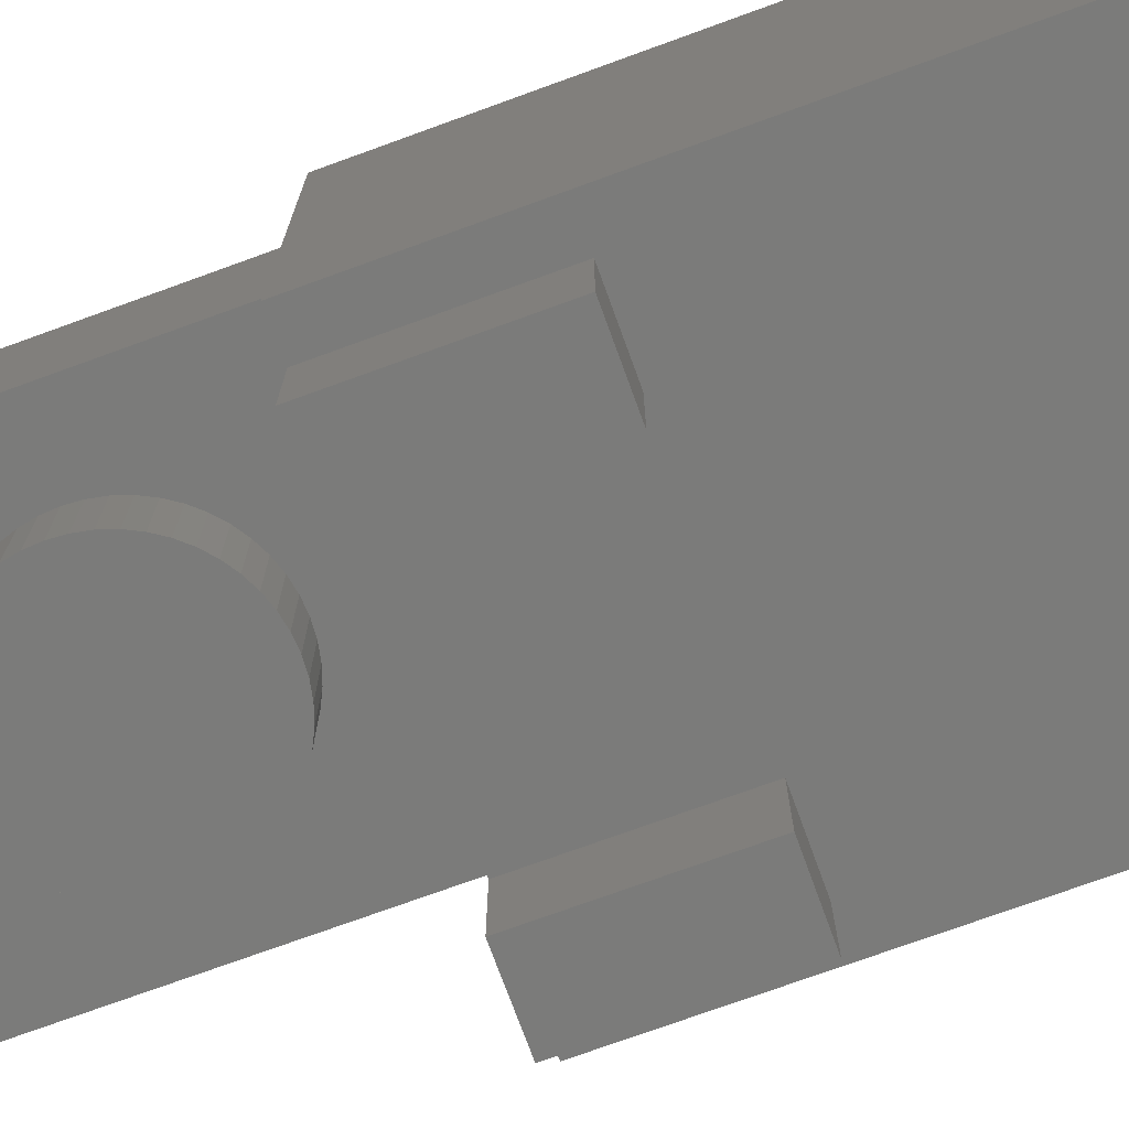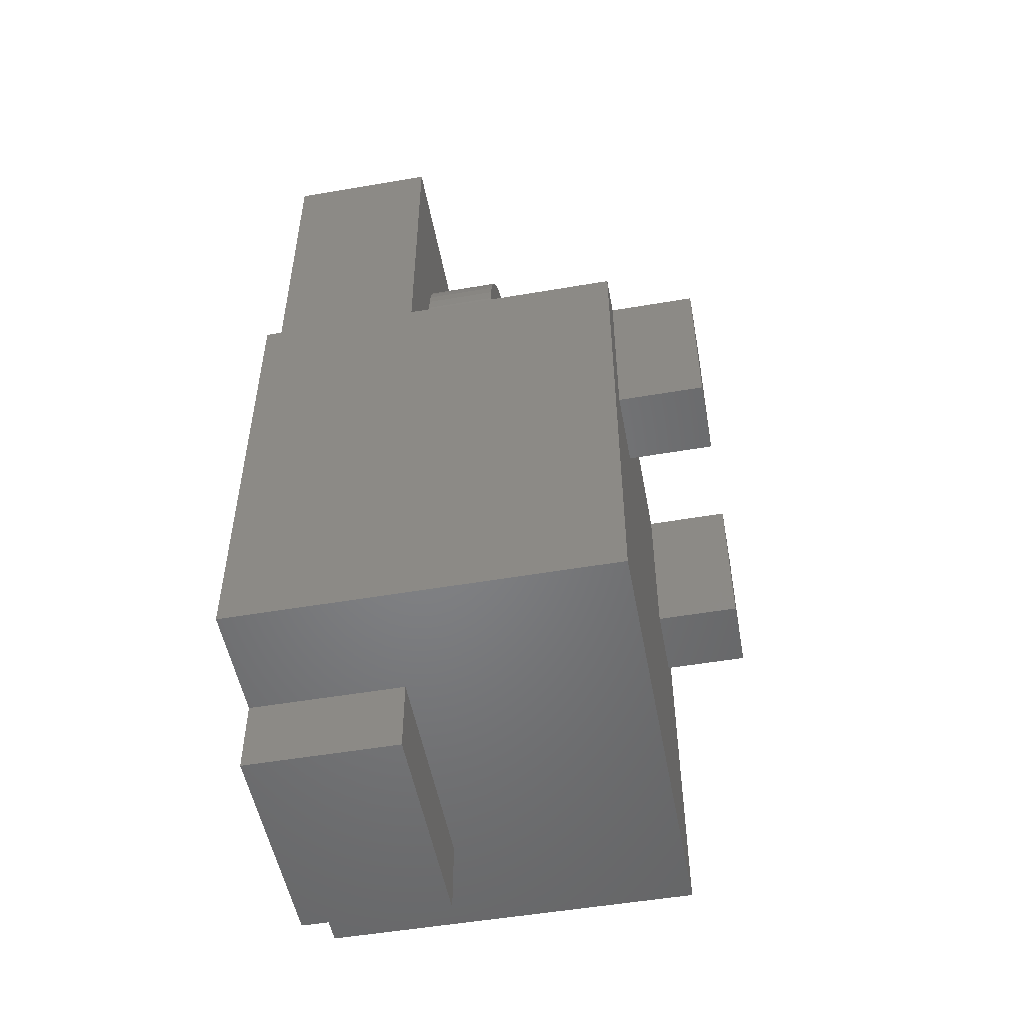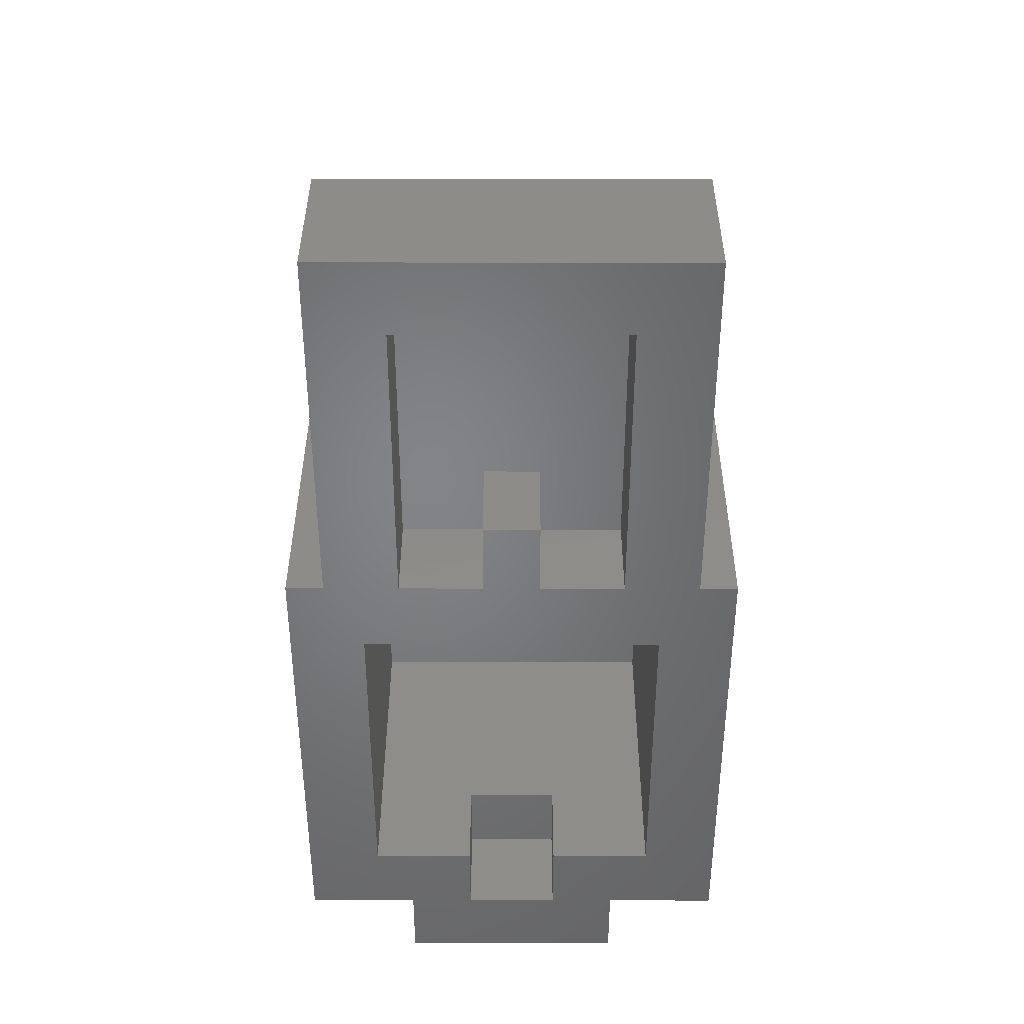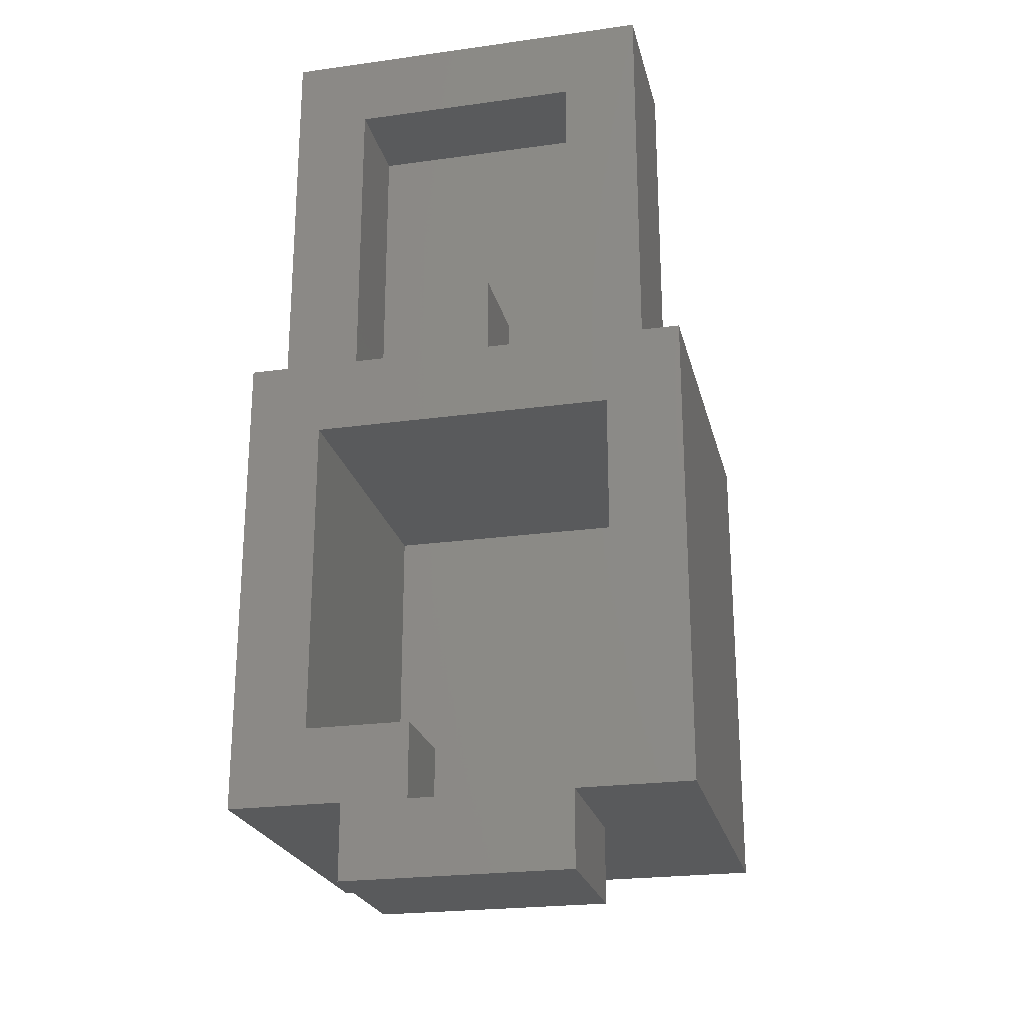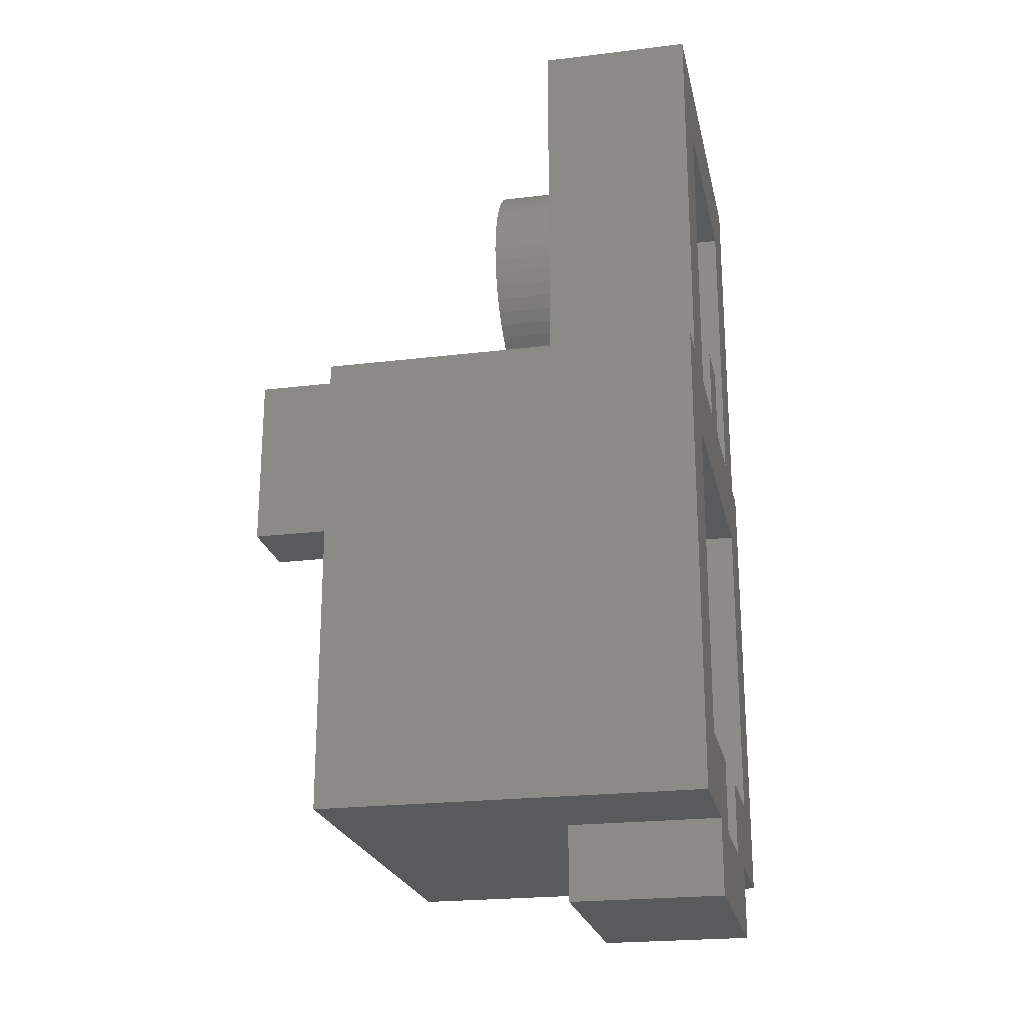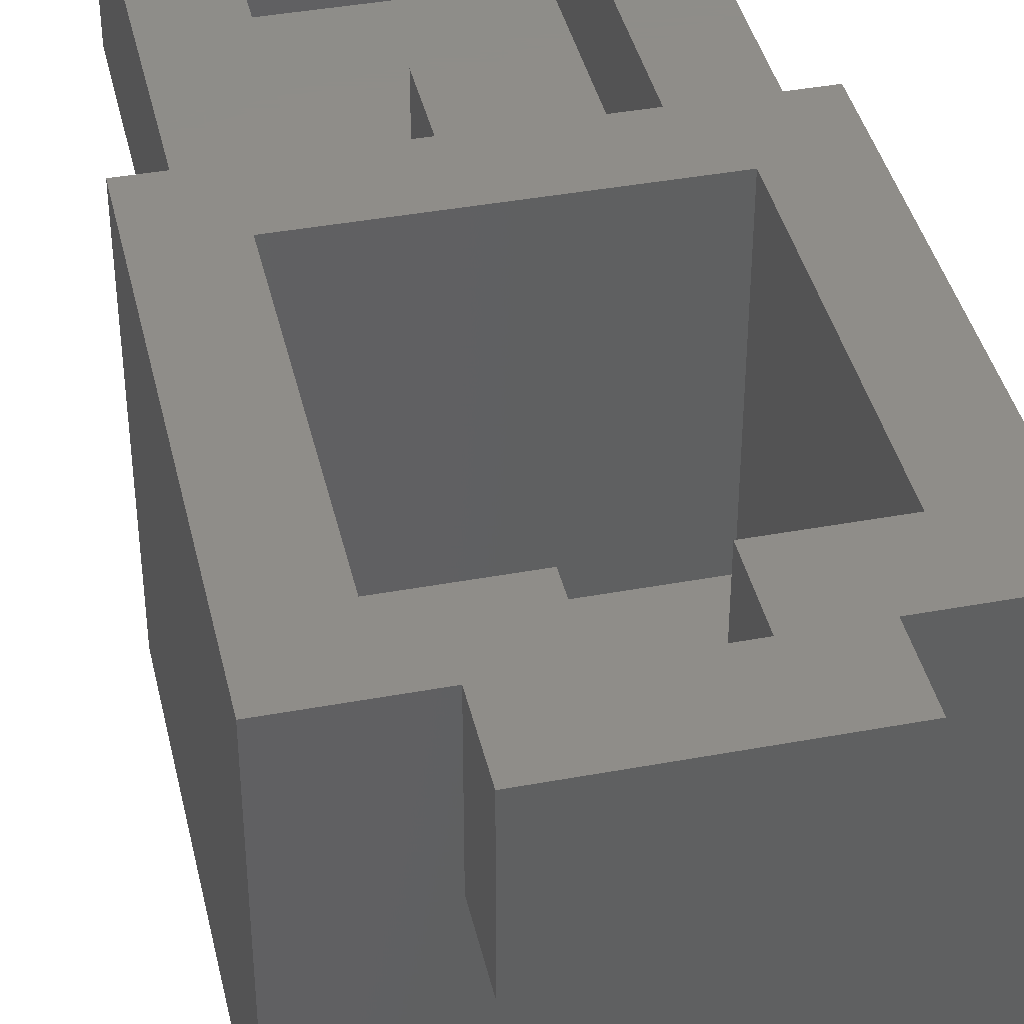
<metadata>
{"format":"stl","ext":"stl","renderer":"f3d","projection":"perspective","resolution":1024,"background":"white","views":[{"elev":-74.1,"azim":110.0,"up":"+Y"},{"elev":-51.8,"azim":-79.5,"up":"+Z"},{"elev":38.3,"azim":-179.9,"up":"+Z"},{"elev":-23.5,"azim":-166.9,"up":"+Z"},{"elev":-22.6,"azim":101.8,"up":"+Z"},{"elev":40.5,"azim":167.2,"up":"+Y"}]}
</metadata>
<code>
# stl→obj: 169 verts, 280 faces
v 2.379 0 0.3132
v 2.4 -1.6 0
v 2.4 0 0
v 2.379 -1.6 0.3132
v 2.318 0 0.6211
v 2.318 -1.6 0.6211
v 2.217 0 0.9185
v 2.217 -1.6 0.9185
v 2.078 0 1.2
v 2.078 -1.6 1.2
v 1.904 0 1.461
v 1.904 -1.6 1.461
v 1.697 0 1.697
v 1.697 -1.6 1.697
v 1.461 0 1.904
v 1.461 -1.6 1.904
v 1.2 0 2.078
v 1.2 -1.6 2.078
v 0.9185 0 2.217
v 0.9185 -1.6 2.217
v 0.6211 0 2.318
v 0.6211 -1.6 2.318
v 0.3132 0 2.379
v 0.3132 -1.6 2.379
v 0 0 2.4
v 0 -1.6 2.4
v -0.3132 0 2.379
v -0.3132 -1.6 2.379
v -0.6211 0 2.318
v -0.6211 -1.6 2.318
v -0.9185 0 2.217
v -0.9185 -1.6 2.217
v -1.2 0 2.078
v -1.2 -1.6 2.078
v -1.461 0 1.904
v -1.461 -1.6 1.904
v -1.697 0 1.697
v -1.697 -1.6 1.697
v -1.904 0 1.461
v -1.904 -1.6 1.461
v -2.078 0 1.2
v -2.078 -1.6 1.2
v -2.217 0 0.9185
v -2.217 -1.6 0.9185
v -2.318 0 0.6211
v -2.318 -1.6 0.6211
v -2.379 0 0.3132
v -2.379 -1.6 0.3132
v -2.4 0 0
v -2.4 -1.6 0
v -2.379 0 -0.3132
v -2.379 -1.6 -0.3132
v -2.318 0 -0.6211
v -2.318 -1.6 -0.6211
v -2.217 0 -0.9185
v -2.217 -1.6 -0.9185
v -2.078 0 -1.2
v -2.078 -1.6 -1.2
v -1.904 0 -1.461
v -1.904 -1.6 -1.461
v -1.697 0 -1.697
v -1.697 -1.6 -1.697
v -1.461 0 -1.904
v -1.461 -1.6 -1.904
v -1.2 0 -2.078
v -1.2 -1.6 -2.078
v -0.9185 0 -2.217
v -0.9185 -1.6 -2.217
v -0.6211 0 -2.318
v -0.6211 -1.6 -2.318
v -0.3132 0 -2.379
v -0.3132 -1.6 -2.379
v 0 0 -2.4
v 0 -1.6 -2.4
v 0.3132 0 -2.379
v 0.3132 -1.6 -2.379
v 0.6211 0 -2.318
v 0.6211 -1.6 -2.318
v 0.9185 0 -2.217
v 0.9185 -1.6 -2.217
v 1.2 0 -2.078
v 1.2 -1.6 -2.078
v 1.461 0 -1.904
v 1.461 -1.6 -1.904
v 1.697 0 -1.697
v 1.697 -1.6 -1.697
v 1.904 0 -1.461
v 1.904 -1.6 -1.461
v 2.078 0 -1.2
v 2.078 -1.6 -1.2
v 2.217 0 -0.9185
v 2.217 -1.6 -0.9185
v 2.318 0 -0.6211
v 2.318 -1.6 -0.6211
v 2.379 0 -0.3132
v 2.379 -1.6 -0.3132
v 0 -1.6 0
v -4 0 4
v 4 0 -4
v 4 0 4
v -4 0 -4
v 4 3.2 4
v -4 3.2 4
v -4 3.2 -4
v 4 3.2 -4
v -2.4 1.2 2.4
v 2.4 1.2 2.4
v 2.4 1.2 -4
v -2.4 1.2 -4
v -2.4 3.2 2.4
v 2.4 3.2 2.4
v -2.4 3.2 -4
v 2.4 3.2 -4
v 4.8 3.2 -14
v 4.8 -4.8 -4
v 4.8 -4.8 -14
v 4.8 3.2 -4
v -4.8 3.2 -14
v -4.8 -4.8 -14
v -4.8 -4.8 -4
v -4.8 3.2 -4
v -2.4 -4.8 -7.6
v 2.4 -4.8 -7.6
v 2.4 -4.8 -4
v -2.4 -4.8 -4
v 4 -4.8 -4
v 4 -4.8 -7.6
v -4 -4.8 -7.6
v -4 -4.8 -4
v 0.6 3.2 -2.4
v -0.6 1.2 -2.4
v 0.6 1.2 -2.4
v -0.6 3.2 -2.4
v -0.6 1.2 -4
v -0.6 3.2 -4
v 0.6 3.2 -4
v 0.6 1.2 -4
v -3.2 -3.6 -5.6
v 3.2 -3.6 -5.6
v 3.2 -3.6 -12.4
v -3.2 -3.6 -12.4
v -3.2 3.2 -5.6
v 3.2 3.2 -5.6
v -3.2 3.2 -12.4
v 3.2 3.2 -12.4
v 1 1.2 -14
v -1 1.2 -14
v -1 1.2 -12.4
v 1 1.2 -12.4
v 1 3.2 -14
v -1 3.2 -14
v 1 3.2 -12.4
v -1 3.2 -12.4
v -2.4 0 -15.6
v 2.4 0 -15.6
v 2.4 0 -14
v -2.4 0 -14
v 2.4 3.2 -15.6
v 2.4 3.2 -14
v -2.4 3.2 -14
v -2.4 3.2 -15.6
v 2.4 -6.6 -7.6
v 4 -6.6 -7.6
v 4 -6.6 -4
v 2.4 -6.6 -4
v -4 -6.6 -7.6
v -2.4 -6.6 -7.6
v -2.4 -6.6 -4
v -4 -6.6 -4
f 1 2 3
f 2 1 4
f 5 4 1
f 4 5 6
f 7 6 5
f 6 7 8
f 9 8 7
f 8 9 10
f 11 10 9
f 10 11 12
f 13 12 11
f 12 13 14
f 15 14 13
f 14 15 16
f 17 16 15
f 16 17 18
f 19 18 17
f 18 19 20
f 21 20 19
f 20 21 22
f 23 22 21
f 22 23 24
f 25 24 23
f 24 25 26
f 27 26 25
f 26 27 28
f 29 28 27
f 28 29 30
f 31 30 29
f 30 31 32
f 33 32 31
f 32 33 34
f 35 34 33
f 34 35 36
f 37 36 35
f 36 37 38
f 39 38 37
f 38 39 40
f 41 40 39
f 40 41 42
f 43 42 41
f 42 43 44
f 45 44 43
f 44 45 46
f 47 46 45
f 46 47 48
f 49 48 47
f 48 49 50
f 51 50 49
f 50 51 52
f 53 52 51
f 52 53 54
f 55 54 53
f 54 55 56
f 57 56 55
f 56 57 58
f 59 58 57
f 58 59 60
f 61 60 59
f 60 61 62
f 63 62 61
f 62 63 64
f 65 64 63
f 64 65 66
f 67 66 65
f 66 67 68
f 69 68 67
f 68 69 70
f 71 70 69
f 70 71 72
f 73 72 71
f 72 73 74
f 75 74 73
f 74 75 76
f 77 76 75
f 76 77 78
f 79 78 77
f 78 79 80
f 81 80 79
f 80 81 82
f 83 82 81
f 82 83 84
f 85 84 83
f 84 85 86
f 87 86 85
f 86 87 88
f 89 88 87
f 88 89 90
f 91 90 89
f 90 91 92
f 93 92 91
f 92 93 94
f 95 94 93
f 94 95 96
f 3 96 95
f 96 3 2
f 97 2 4
f 97 4 6
f 97 6 8
f 97 8 10
f 97 10 12
f 97 12 14
f 97 14 16
f 97 16 18
f 97 18 20
f 97 20 22
f 97 22 24
f 97 24 26
f 97 26 28
f 97 28 30
f 97 30 32
f 97 32 34
f 97 34 36
f 97 36 38
f 97 38 40
f 97 40 42
f 97 42 44
f 97 44 46
f 97 46 48
f 97 48 50
f 97 50 52
f 97 52 54
f 97 54 56
f 97 56 58
f 97 58 60
f 97 60 62
f 97 62 64
f 97 64 66
f 97 66 68
f 97 68 70
f 97 70 72
f 97 72 74
f 97 74 76
f 97 76 78
f 97 78 80
f 97 80 82
f 97 82 84
f 97 84 86
f 97 86 88
f 97 88 90
f 97 90 92
f 97 92 94
f 97 94 96
f 97 96 2
f 98 99 100
f 99 98 101
f 98 102 103
f 102 98 100
f 101 103 104
f 103 101 98
f 100 105 102
f 105 100 99
f 106 107 108
f 108 109 106
f 106 110 111
f 111 107 106
f 109 112 110
f 110 106 109
f 107 111 113
f 113 108 107
f 114 115 116
f 115 114 117
f 118 119 120
f 120 121 118
f 122 123 124
f 124 125 122
f 115 126 127
f 127 116 115
f 116 127 123
f 116 123 122
f 122 119 116
f 122 128 119
f 119 128 129
f 129 120 119
f 111 102 105
f 105 113 111
f 103 110 112
f 112 104 103
f 102 111 110
f 110 103 102
f 130 131 132
f 131 130 133
f 133 134 131
f 134 133 135
f 132 136 130
f 136 132 137
f 130 135 133
f 135 130 136
f 138 139 140
f 140 141 138
f 138 142 143
f 143 139 138
f 141 144 142
f 142 138 141
f 139 143 145
f 145 140 139
f 146 147 148
f 148 149 146
f 146 150 151
f 151 147 146
f 149 152 150
f 150 146 149
f 147 151 153
f 153 148 147
f 154 155 156
f 156 157 154
f 155 158 159
f 159 156 155
f 157 160 161
f 161 154 157
f 162 163 164
f 164 165 162
f 162 123 127
f 127 163 162
f 165 124 123
f 123 162 165
f 164 126 124
f 124 165 164
f 163 127 126
f 126 164 163
f 166 167 168
f 168 169 166
f 166 128 122
f 122 167 166
f 169 129 128
f 128 166 169
f 168 125 129
f 129 169 168
f 167 122 125
f 125 168 167
f 117 143 105
f 105 143 113
f 113 143 136
f 143 142 135
f 135 136 143
f 135 142 112
f 112 142 104
f 104 142 121
f 145 143 117
f 117 114 145
f 118 121 142
f 142 144 118
f 140 149 148
f 148 141 140
f 152 149 140
f 140 145 152
f 153 144 141
f 141 148 153
f 118 144 153
f 153 160 118
f 159 152 145
f 145 114 159
f 153 151 161
f 161 160 153
f 159 158 150
f 150 152 159
f 158 161 151
f 151 150 158
f 109 134 135
f 135 112 109
f 137 108 113
f 113 136 137
f 124 126 99
f 117 105 99
f 99 115 117
f 104 121 120
f 120 101 104
f 120 129 101
f 101 129 125
f 126 115 99
f 125 124 99
f 99 101 125
f 158 155 154
f 154 161 158
f 119 157 156
f 156 116 119
f 159 114 116
f 116 156 159
f 157 119 118
f 118 160 157

</code>
